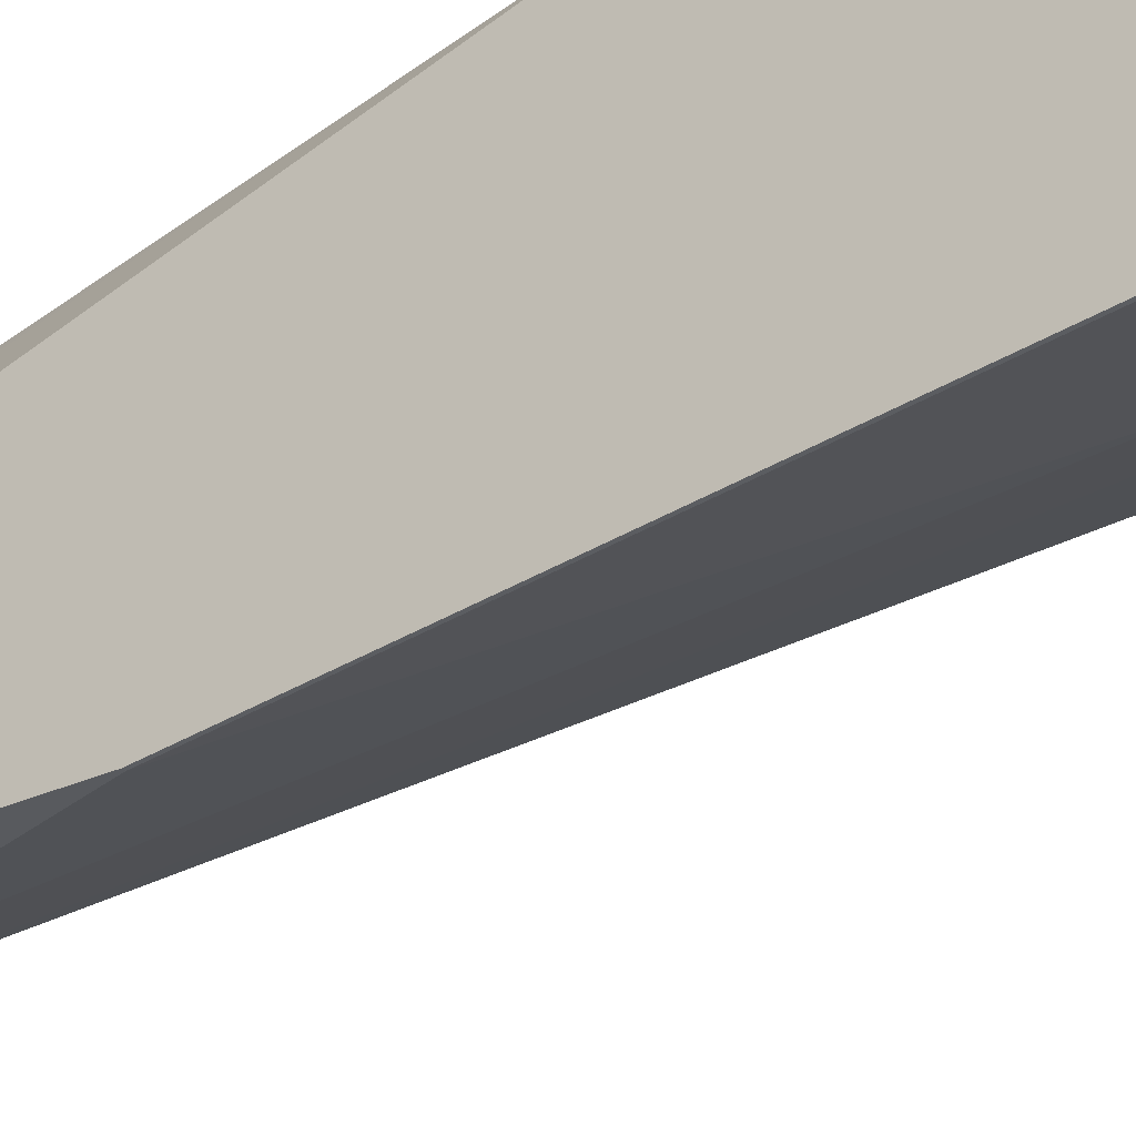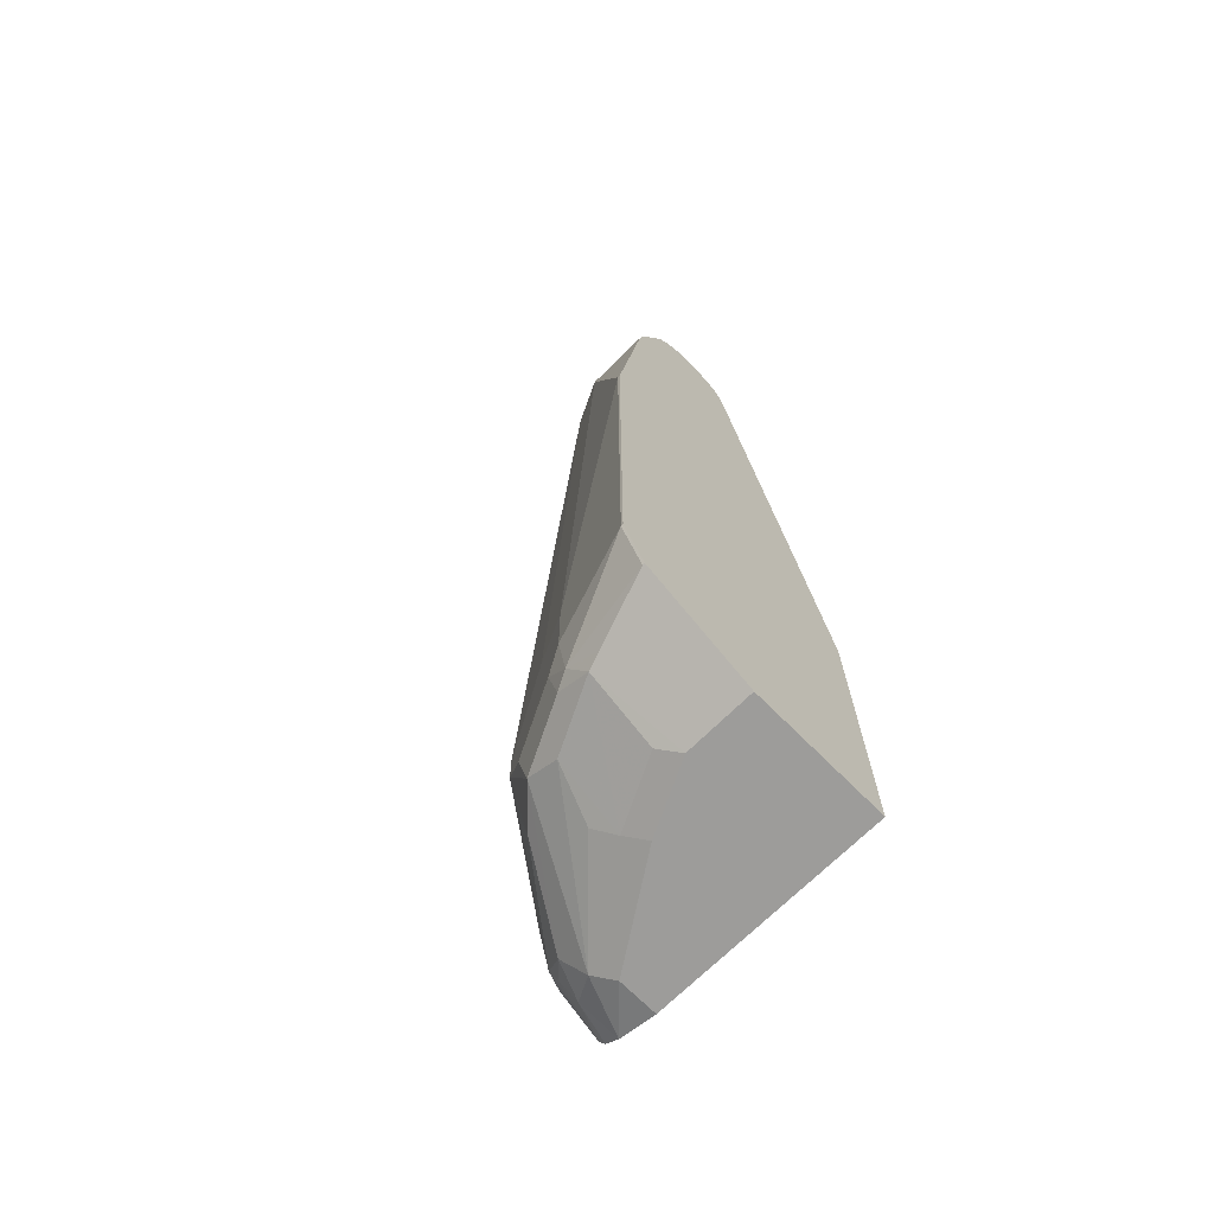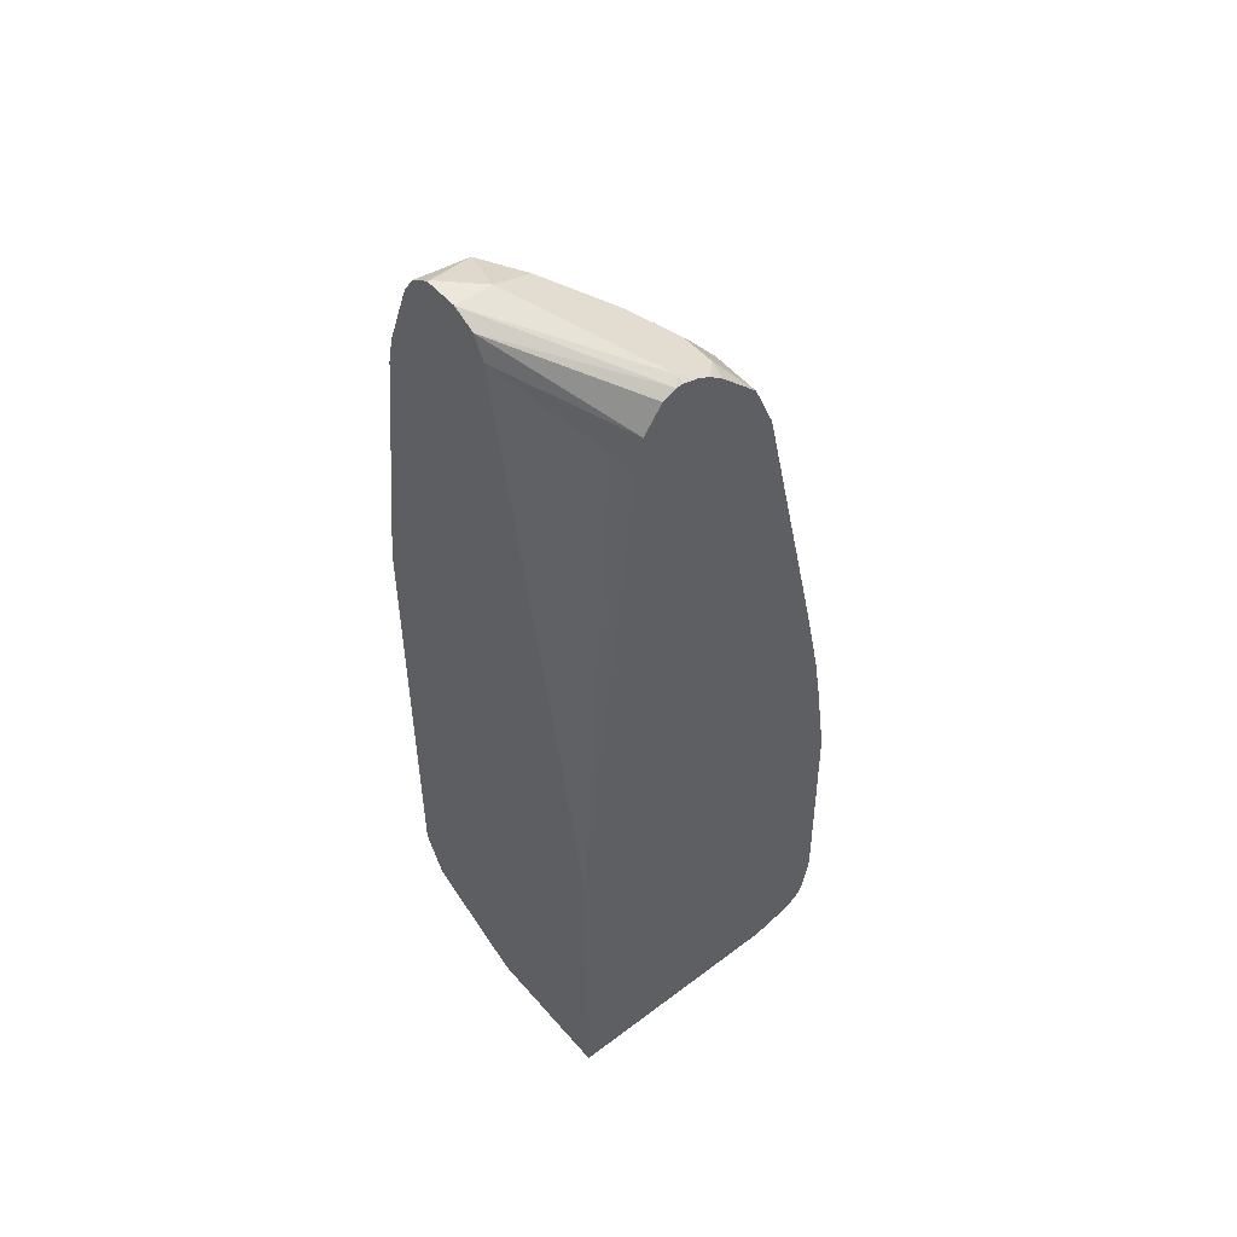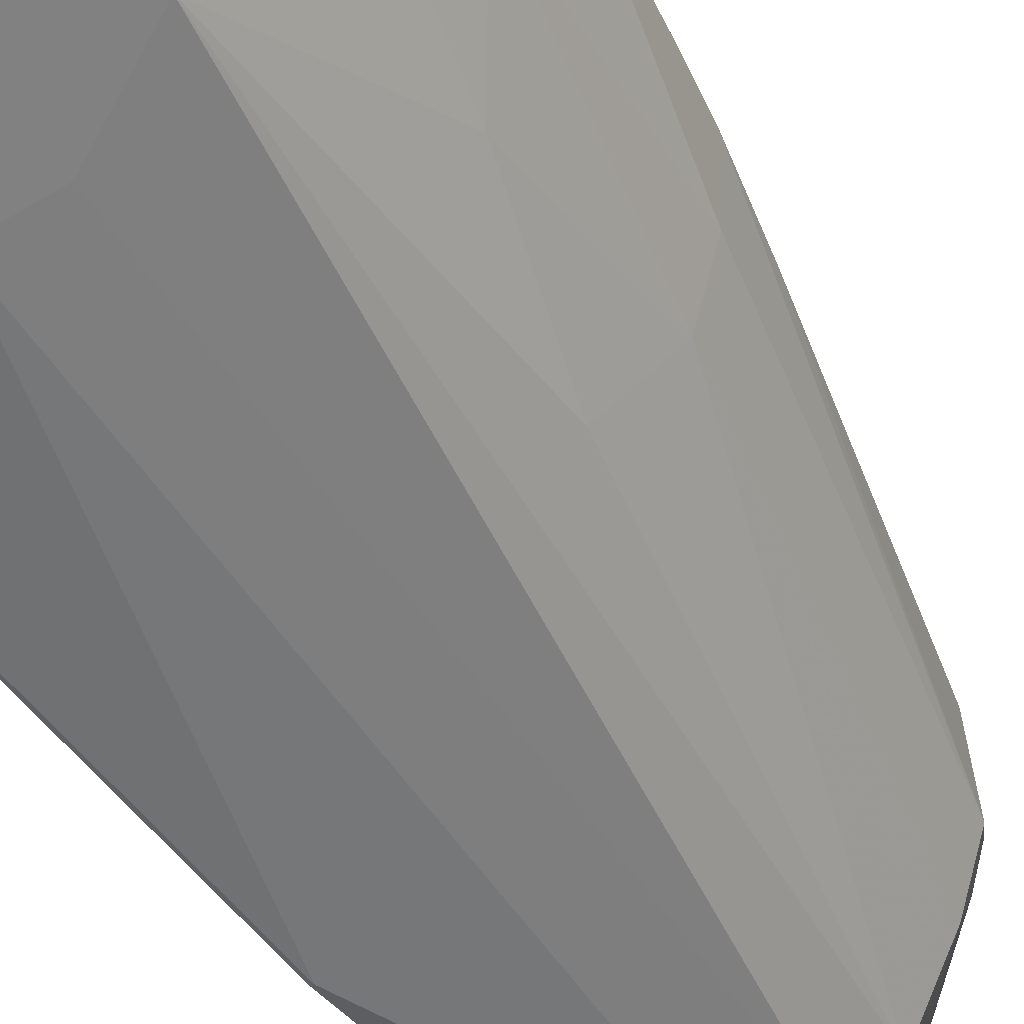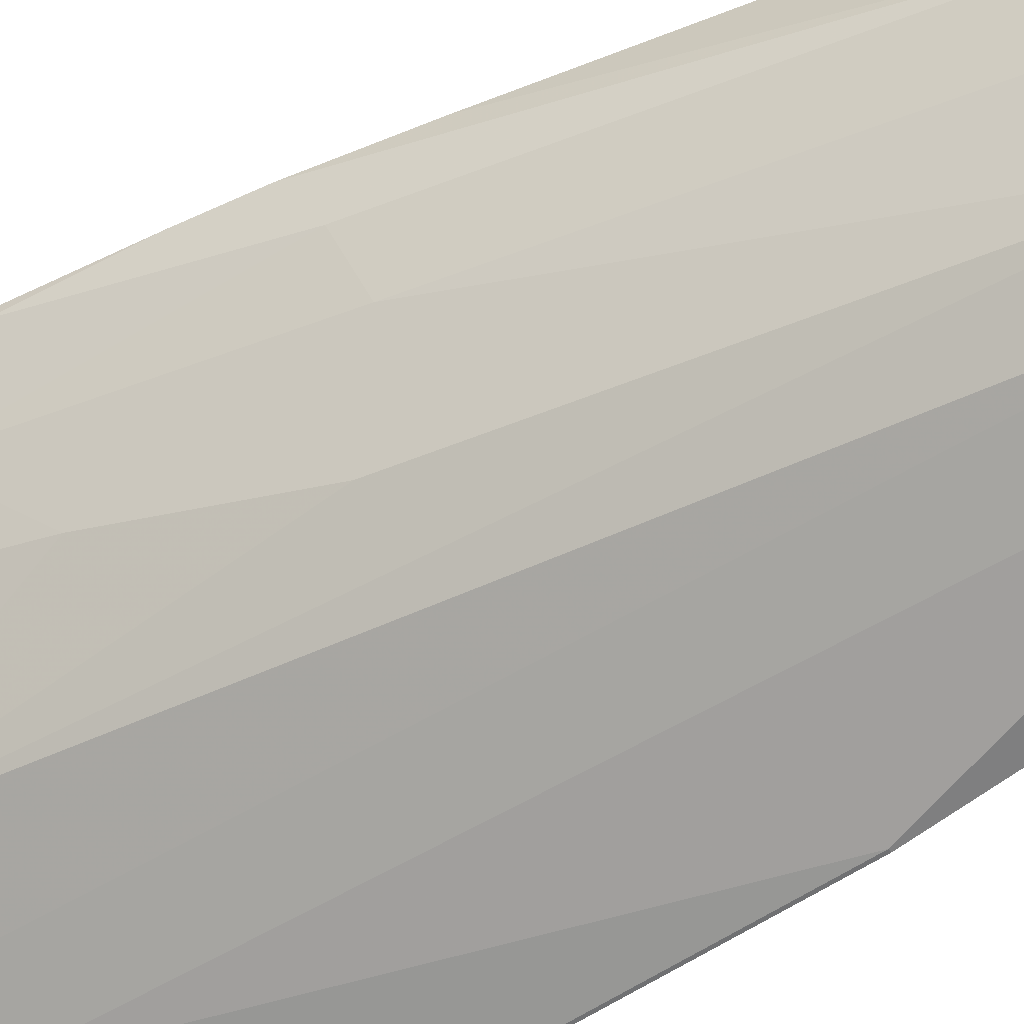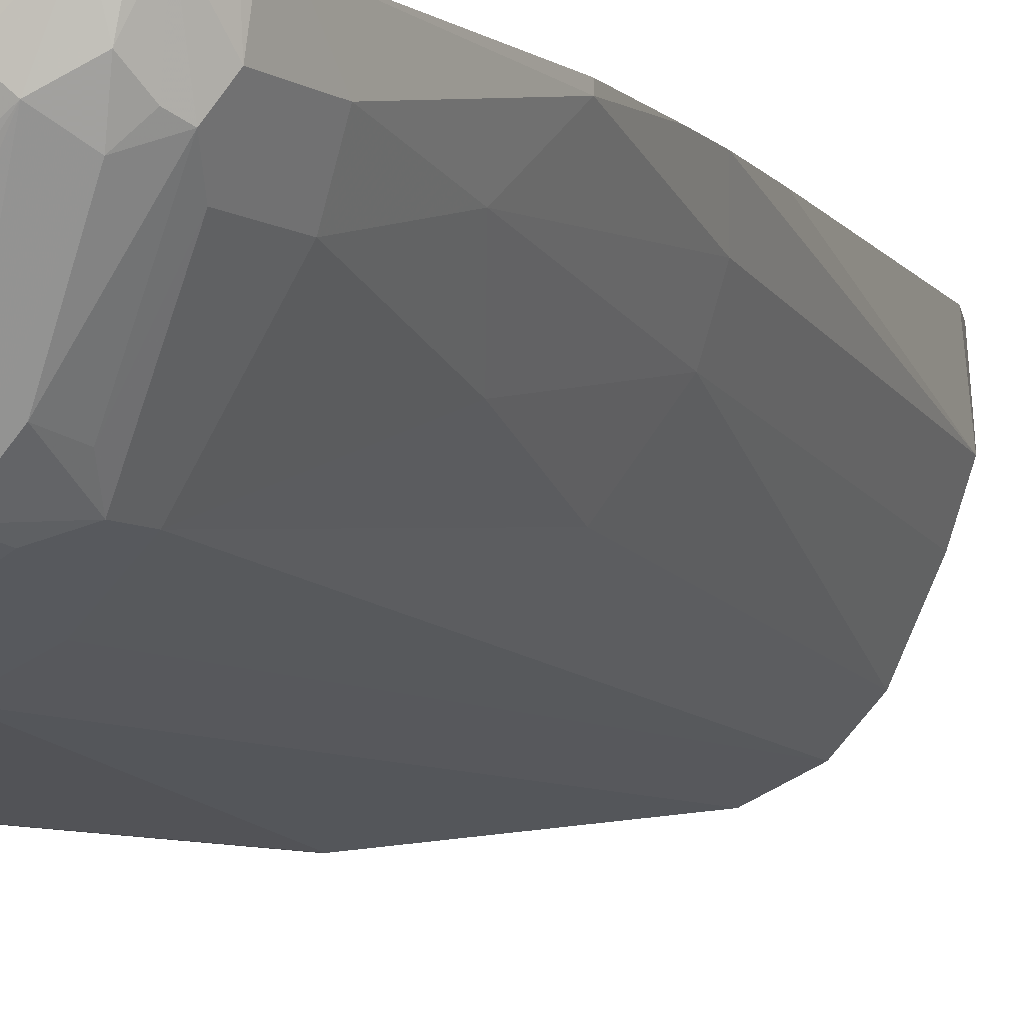
<metadata>
{"format":"obj","ext":"obj","renderer":"f3d","projection":"perspective","resolution":1024,"background":"white","views":[{"elev":-35.6,"azim":-51.4,"up":"+Z"},{"elev":-70.1,"azim":-135.2,"up":"+Y"},{"elev":51.2,"azim":-39.4,"up":"+Y"},{"elev":-45.1,"azim":31.6,"up":"+Z"},{"elev":-55.2,"azim":125.6,"up":"+Z"},{"elev":-7.4,"azim":31.6,"up":"+Z"}]}
</metadata>
<code>
v 0.3707 -0.2295 -0.7736
v 0.3707 -0.2434 -0.7736
v 0.3685 -0.2047 -0.7984
v 0.3685 -0.1023 -0.7779
v 0.3685 -0.1023 -0.7736
v 0.3685 -0.2456 -0.7984
v 0.3696 -0.2495 -0.7736
v 0.3548 -0.1979 -0.8257
v 0.3582 -0.133 -0.8086
v 0.348 8.03e-06 -0.7984
v 0.3604 -0.04526 -0.7736
v 0.3548 -0.2388 -0.8257
v 0.3655 -0.2676 -0.7736
v 0.3617 -0.2524 -0.812
v 0.3139 -0.1979 -0.8871
v 0.3344 -0.09553 -0.8462
v 0.3344 0.006865 -0.8257
v 0.3553 -0.01313 -0.7736
v 0.3071 0.2251 -0.8189
v 0.3207 -0.232 -0.8734
v 0.3139 -0.2183 -0.8871
v 0.3612 -0.2741 -0.7736
v 0.3548 -0.2729 -0.7984
v 0.3582 -0.261 -0.8086
v 0.348 -0.2661 -0.8189
v 0.3173 -0.2507 -0.87
v 0.3139 -0.01359 -0.8666
v 0.2866 -0.2047 -0.9007
v 0.273 -0.1774 -0.9076
v 0.2525 0.232 -0.9076
v 0.273 0.232 -0.8871
v 0.2934 0.232 -0.8462
v 0.3448 0.03766 -0.7736
v 0.2968 0.2354 -0.8291
v 0.3002 0.2388 -0.812
v 0.2916 0.2506 -0.7736
v 0.3038 0.2219 -0.7736
v 0.3002 -0.232 -0.8939
v 0.2866 -0.2252 -0.9007
v 0.2968 -0.2507 -0.8905
v 0.3524 -0.28 -0.7736
v 0.3378 -0.2814 -0.8086
v 0.2457 -0.1842 -0.9212
v 0.2252 0.2251 -0.9212
v 0.215 0.2968 -0.8905
v 0.2525 0.2729 -0.8666
v 0.29 0.249 -0.8223
v 0.273 0.2729 -0.8052
v 0.273 0.2729 -0.7847
v 0.2699 0.2721 -0.7736
v 0.2593 -0.232 -0.9144
v 0.2457 -0.2252 -0.9212
v 0.2764 -0.261 -0.8905
v 0.2559 -0.2507 -0.911
v 0.3275 -0.2866 -0.7736
v 0.3275 -0.2866 -0.7984
v 0.2764 -0.2814 -0.8496
v 0.2866 -0.2738 -0.8598
v 0.2661 -0.2866 -0.8393
v 0.1843 0.06137 -0.9417
v 0.1829 0.2251 -0.9212
v 0.1829 0.2322 -0.9198
v 0.1829 0.2443 -0.9168
v 0.1829 0.2852 -0.9014
v 0.1843 0.2866 -0.9007
v 0.1829 0.2893 -0.8993
v 0.1829 0.2991 -0.8928
v 0.1829 0.3056 -0.8831
v 0.1843 0.3071 -0.8803
v 0.2047 0.3071 -0.8598
v 0.232 0.2934 -0.8666
v 0.2559 0.2763 -0.8496
v 0.2593 0.2798 -0.8325
v 0.2618 0.2785 -0.7736
v 0.2457 -0.2482 -0.9161
v 0.1843 -0.2252 -0.9417
v 0.2354 -0.261 -0.911
v 0.1829 -0.2866 -0.7736
v 0.2354 -0.2814 -0.87
v 0.2252 -0.2866 -0.8598
v 0.1829 0.06137 -0.9417
v 0.1829 0.2866 -0.9007
v 0.1829 0.3071 -0.8803
v 0.1829 0.3071 -0.8598
v 0.2457 0.2866 -0.7779
v 0.2544 0.2822 -0.7736
v 0.2252 -0.2593 -0.9144
v 0.1843 -0.2524 -0.928
v 0.1843 -0.2388 -0.9349
v 0.1829 -0.2398 -0.9344
v 0.1829 -0.2252 -0.9417
v 0.1829 -0.2866 -0.8598
v 0.1829 -0.07966 -0.7736
v 0.1829 0.3002 -0.8462
v 0.2413 0.2844 -0.7736
v 0.2457 0.2844 -0.7736
v 0.1829 -0.2593 -0.9144
v 0.1829 -0.2529 -0.9271
v 0.1829 -0.2524 -0.928
v 0.2171 0.2413 -0.7736
v 0.2115 0.2524 -0.7847
v 0.1829 0.2866 -0.8393
v 0.2335 0.2805 -0.7736
v 0.1829 0.2993 -0.8457
v 0.2223 0.2646 -0.7736
v 0.2212 0.2597 -0.7736
f 54 77 75
f 53 57 77
f 53 58 57
f 51 54 75
f 52 75 76
f 51 75 52
f 55 78 92
f 49 74 50
f 53 77 54
f 55 92 80
f 57 79 77
f 55 59 56
f 57 59 80
f 57 80 79
f 60 76 91
f 60 91 81
f 61 81 91
f 61 91 90
f 61 90 99
f 48 74 49
f 61 98 97
f 55 80 59
f 61 99 98
f 45 65 66
f 47 73 48
f 42 58 53
f 61 97 92
f 42 56 59
f 42 59 57
f 43 52 76
f 43 76 60
f 43 60 44
f 44 60 81
f 44 81 61
f 44 61 62
f 44 62 63
f 44 63 64
f 44 64 65
f 44 65 45
f 45 66 67
f 45 67 68
f 45 68 69
f 45 69 70
f 45 70 71
f 45 71 46
f 46 71 72
f 46 72 47
f 47 72 73
f 48 73 74
f 61 92 78
f 75 88 89
f 61 93 102
f 77 79 80
f 77 80 87
f 80 92 97
f 80 97 87
f 84 94 95
f 84 95 85
f 85 95 96
f 85 96 86
f 87 97 98
f 88 98 99
f 76 90 91
f 88 99 90
f 93 100 101
f 93 101 102
f 94 103 95
f 94 104 105
f 94 105 103
f 100 106 101
f 101 106 105
f 101 105 102
f 102 105 104
f 42 57 58
f 88 90 89
f 76 89 90
f 75 89 76
f 75 87 88
f 61 102 104
f 61 104 94
f 61 94 84
f 61 84 83
f 61 83 68
f 61 68 67
f 61 67 66
f 61 66 82
f 61 82 64
f 61 64 63
f 61 63 62
f 64 82 65
f 65 82 66
f 68 83 69
f 69 83 84
f 69 84 70
f 70 84 85
f 70 85 74
f 70 74 71
f 71 74 73
f 71 73 72
f 74 85 86
f 75 77 87
f 61 78 93
f 41 56 42
f 87 98 88
f 40 53 54
f 3 6 12
f 3 12 8
f 3 8 9
f 3 9 4
f 4 10 11
f 4 11 5
f 4 9 10
f 6 7 13
f 6 13 14
f 6 14 12
f 2 7 6
f 8 12 21
f 8 15 16
f 8 16 9
f 9 16 17
f 9 17 10
f 10 18 11
f 10 17 32
f 10 32 19
f 10 19 18
f 12 20 21
f 12 14 20
f 8 21 15
f 1 7 2
f 1 13 7
f 1 22 13
f 1 2 6
f 1 6 3
f 1 3 4
f 1 4 5
f 1 5 11
f 1 11 18
f 1 18 33
f 1 33 37
f 1 37 36
f 1 36 50
f 1 50 74
f 1 74 86
f 41 55 56
f 1 86 96
f 1 96 95
f 1 95 103
f 1 103 105
f 1 105 106
f 1 106 100
f 1 100 93
f 1 93 78
f 1 78 55
f 1 41 22
f 13 22 23
f 13 23 24
f 1 55 41
f 14 24 25
f 25 40 26
f 25 42 40
f 28 39 52
f 28 52 43
f 29 43 44
f 29 44 30
f 30 44 45
f 30 45 31
f 31 45 46
f 31 46 32
f 23 42 25
f 32 47 34
f 35 47 48
f 35 48 36
f 36 48 49
f 36 49 50
f 38 51 52
f 38 52 39
f 38 40 54
f 38 54 51
f 40 42 53
f 13 24 14
f 34 47 35
f 23 41 42
f 32 46 47
f 22 41 23
f 14 25 26
f 23 25 24
f 14 26 20
f 15 27 16
f 15 21 39
f 15 39 28
f 15 28 43
f 15 43 29
f 15 30 31
f 15 31 27
f 16 27 17
f 17 31 32
f 15 29 30
f 17 27 31
f 18 19 33
f 19 32 34
f 19 34 35
f 19 35 36
f 19 36 37
f 19 37 33
f 20 26 21
f 21 38 39
f 21 26 40
f 21 40 38

</code>
